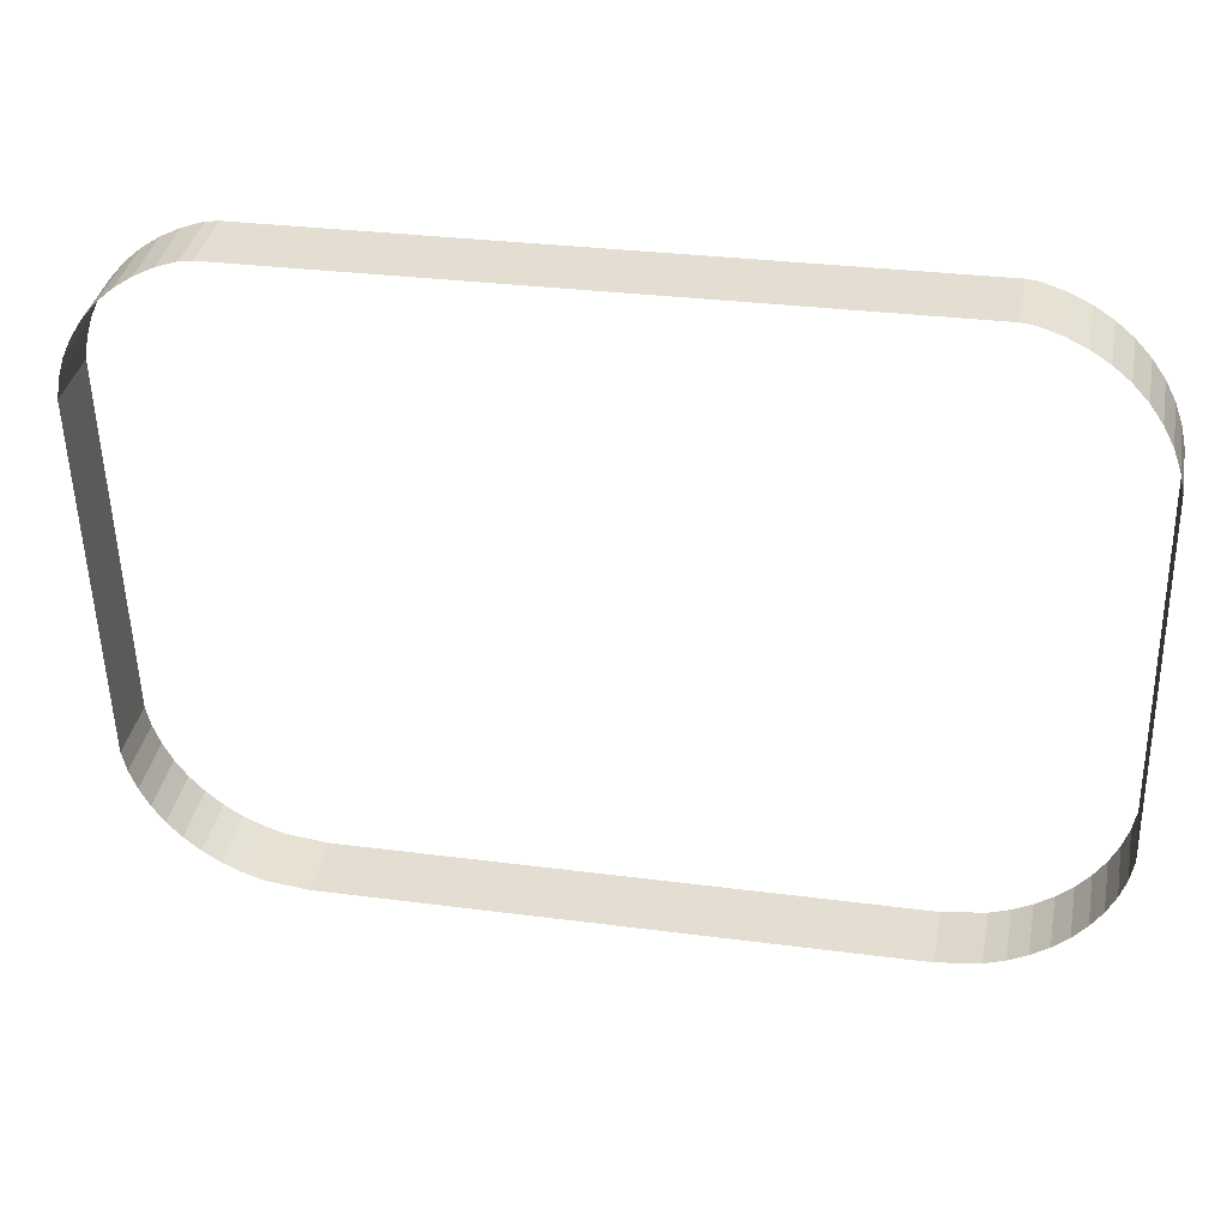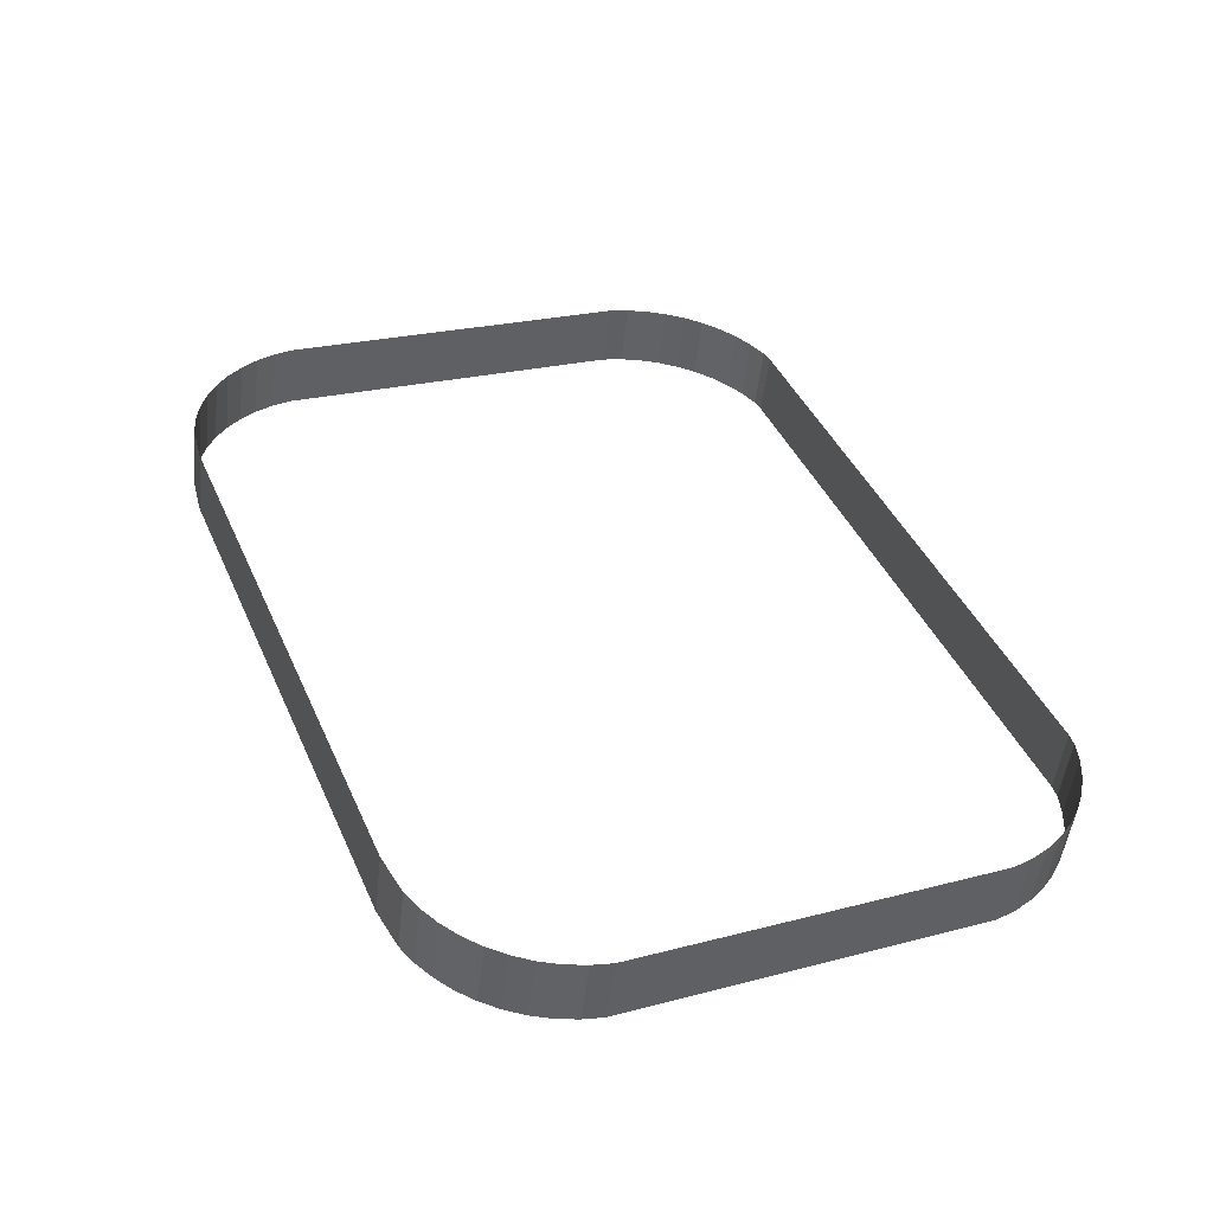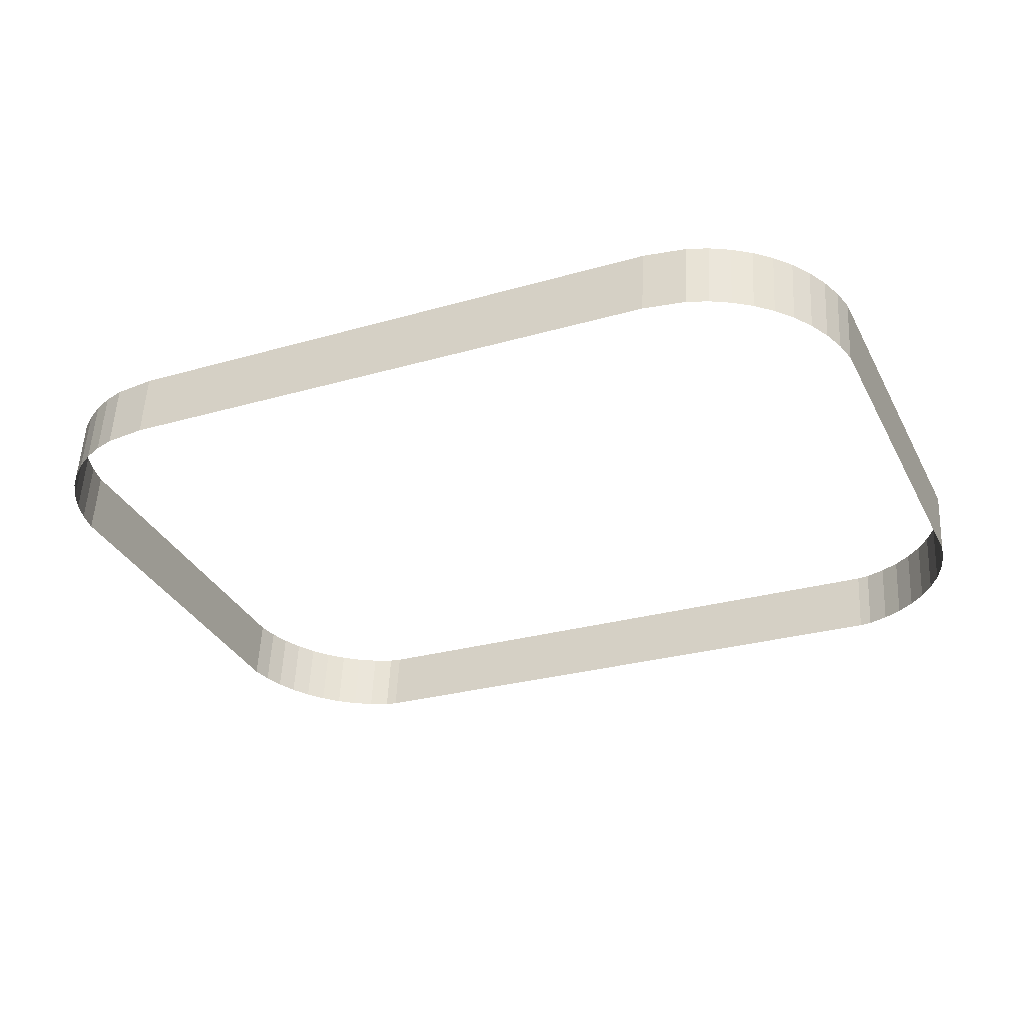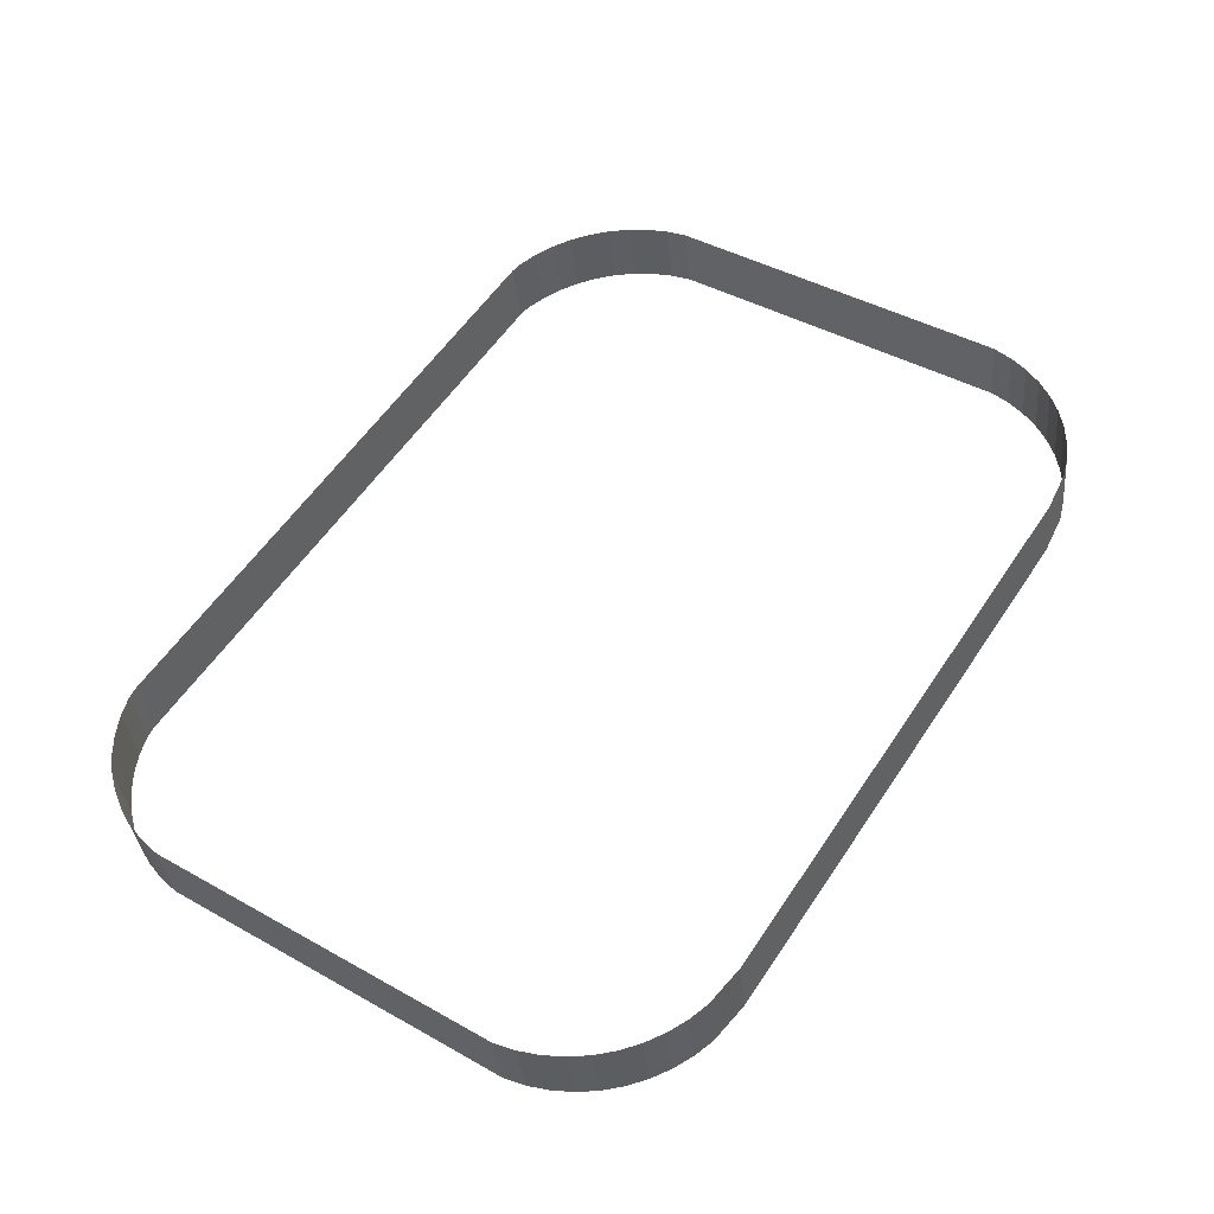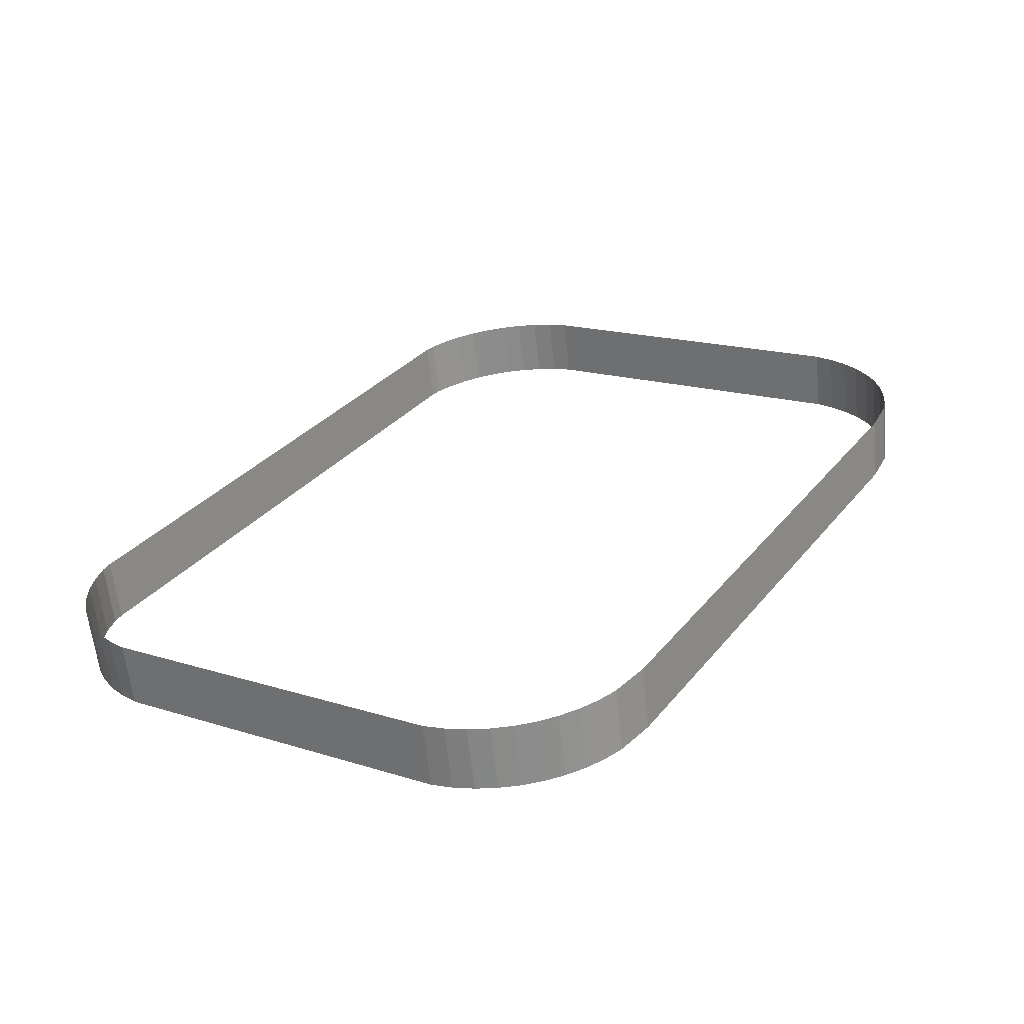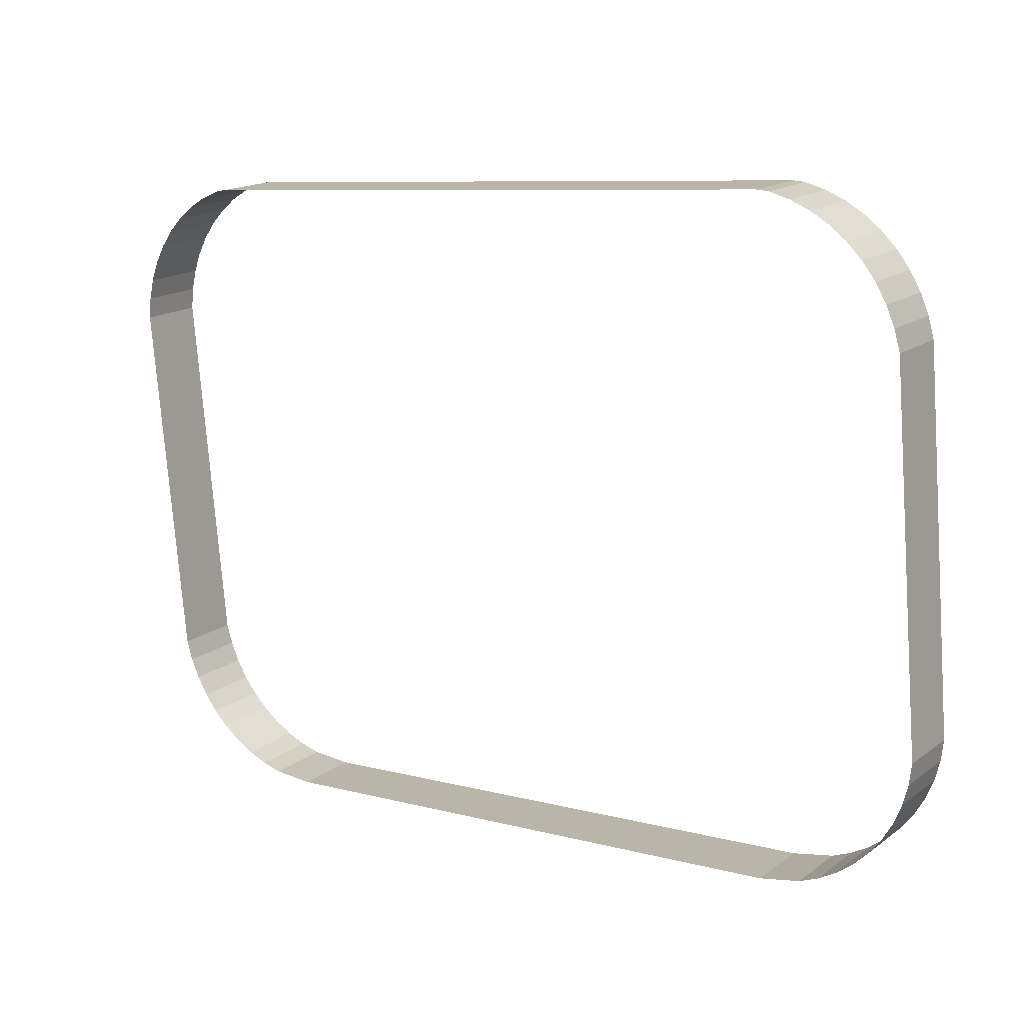
<metadata>
{"format":"obj","ext":"obj","renderer":"f3d","projection":"perspective","resolution":1024,"background":"white","views":[{"elev":29.5,"azim":11.0,"up":"+Z"},{"elev":42.1,"azim":-112.5,"up":"+Y"},{"elev":-26.6,"azim":-155.4,"up":"+Y"},{"elev":56.0,"azim":123.0,"up":"+Y"},{"elev":30.8,"azim":121.4,"up":"+Y"},{"elev":8.4,"azim":36.3,"up":"+Z"}]}
</metadata>
<code>
o #ID4644
v 0.8041 0.04655 -0.1755
v 0.8429 0.04213 -0.176
v 0.8041 0.04213 -0.176
v 0.8429 0.04655 -0.1755
v 0.8429 0.04213 -0.176
v 0.8457 0.0465 -0.1751
v 0.8457 0.04208 -0.1757
v 0.8429 0.04655 -0.1755
v 0.8013 0.0465 -0.1751
v 0.8041 0.04213 -0.176
v 0.8013 0.04208 -0.1757
v 0.8041 0.04655 -0.1755
v 0.8457 0.04208 -0.1757
v 0.8471 0.04644 -0.1746
v 0.8471 0.04203 -0.1752
v 0.8457 0.0465 -0.1751
v 0.7999 0.04644 -0.1746
v 0.8013 0.04208 -0.1757
v 0.7999 0.04203 -0.1752
v 0.8013 0.0465 -0.1751
v 0.8471 0.04203 -0.1752
v 0.8484 0.04636 -0.174
v 0.8484 0.04195 -0.1746
v 0.8471 0.04644 -0.1746
v 0.7986 0.04636 -0.174
v 0.7999 0.04203 -0.1752
v 0.7986 0.04195 -0.1746
v 0.7999 0.04644 -0.1746
v 0.8484 0.04195 -0.1746
v 0.8496 0.04626 -0.1732
v 0.8496 0.04185 -0.1738
v 0.8484 0.04636 -0.174
v 0.7974 0.04626 -0.1732
v 0.7986 0.04195 -0.1746
v 0.7974 0.04185 -0.1738
v 0.7986 0.04636 -0.174
v 0.8496 0.04185 -0.1738
v 0.8507 0.04614 -0.1723
v 0.8507 0.04173 -0.1728
v 0.8496 0.04626 -0.1732
v 0.7963 0.04614 -0.1723
v 0.7974 0.04185 -0.1738
v 0.7963 0.04173 -0.1728
v 0.7974 0.04626 -0.1732
v 0.8517 0.04159 -0.1717
v 0.8507 0.04614 -0.1723
v 0.8517 0.04601 -0.1712
v 0.8507 0.04173 -0.1728
v 0.7963 0.04614 -0.1723
v 0.7954 0.04159 -0.1717
v 0.7954 0.04601 -0.1712
v 0.7963 0.04173 -0.1728
v 0.8525 0.04144 -0.1705
v 0.8517 0.04601 -0.1712
v 0.8525 0.04586 -0.17
v 0.8517 0.04159 -0.1717
v 0.7954 0.04601 -0.1712
v 0.7945 0.04144 -0.1705
v 0.7945 0.04586 -0.17
v 0.7954 0.04159 -0.1717
v 0.8531 0.04128 -0.1692
v 0.8525 0.04586 -0.17
v 0.8531 0.04569 -0.1687
v 0.8525 0.04144 -0.1705
v 0.7945 0.04586 -0.17
v 0.7939 0.04128 -0.1692
v 0.7939 0.04569 -0.1687
v 0.7945 0.04144 -0.1705
v 0.8536 0.04111 -0.1679
v 0.8531 0.04569 -0.1687
v 0.8536 0.04552 -0.1673
v 0.8531 0.04128 -0.1692
v 0.7939 0.04569 -0.1687
v 0.7934 0.04111 -0.1679
v 0.7934 0.04552 -0.1673
v 0.7939 0.04128 -0.1692
v 0.8539 0.04093 -0.1665
v 0.8536 0.04552 -0.1673
v 0.8539 0.04535 -0.1659
v 0.8536 0.04111 -0.1679
v 0.7934 0.04552 -0.1673
v 0.7932 0.04093 -0.1665
v 0.7932 0.04535 -0.1659
v 0.7934 0.04111 -0.1679
v 0.8539 0.03781 -0.1416
v 0.8539 0.04535 -0.1659
v 0.8539 0.04223 -0.141
v 0.8539 0.04093 -0.1665
v 0.7932 0.04535 -0.1659
v 0.7932 0.03781 -0.1416
v 0.7932 0.04223 -0.141
v 0.7932 0.04093 -0.1665
v 0.8536 0.03764 -0.1402
v 0.8539 0.04223 -0.141
v 0.8536 0.04205 -0.1396
v 0.8539 0.03781 -0.1416
v 0.7932 0.04223 -0.141
v 0.7934 0.03764 -0.1402
v 0.7934 0.04205 -0.1396
v 0.7932 0.03781 -0.1416
v 0.8531 0.03746 -0.1388
v 0.8536 0.04205 -0.1396
v 0.8531 0.04188 -0.1383
v 0.8536 0.03764 -0.1402
v 0.7934 0.04205 -0.1396
v 0.7939 0.03746 -0.1388
v 0.7939 0.04188 -0.1383
v 0.7934 0.03764 -0.1402
v 0.8525 0.0373 -0.1375
v 0.8531 0.04188 -0.1383
v 0.8525 0.04172 -0.137
v 0.8531 0.03746 -0.1388
v 0.7939 0.04188 -0.1383
v 0.7945 0.0373 -0.1375
v 0.7945 0.04172 -0.137
v 0.7939 0.03746 -0.1388
v 0.8517 0.03715 -0.1363
v 0.8525 0.04172 -0.137
v 0.8517 0.04157 -0.1358
v 0.8525 0.0373 -0.1375
v 0.7945 0.04172 -0.137
v 0.7954 0.03715 -0.1363
v 0.7954 0.04157 -0.1358
v 0.7945 0.0373 -0.1375
v 0.8507 0.03702 -0.1352
v 0.8517 0.04157 -0.1358
v 0.8507 0.04143 -0.1347
v 0.8517 0.03715 -0.1363
v 0.7954 0.04157 -0.1358
v 0.7963 0.03702 -0.1352
v 0.7963 0.04143 -0.1347
v 0.7954 0.03715 -0.1363
v 0.8507 0.03702 -0.1352
v 0.8496 0.04131 -0.1337
v 0.8496 0.0369 -0.1343
v 0.8507 0.04143 -0.1347
v 0.7974 0.04131 -0.1337
v 0.7963 0.03702 -0.1352
v 0.7974 0.0369 -0.1343
v 0.7963 0.04143 -0.1347
v 0.8496 0.0369 -0.1343
v 0.8484 0.04121 -0.1329
v 0.8484 0.0368 -0.1335
v 0.8496 0.04131 -0.1337
v 0.7986 0.04121 -0.1329
v 0.7974 0.0369 -0.1343
v 0.7986 0.0368 -0.1335
v 0.7974 0.04131 -0.1337
v 0.8484 0.0368 -0.1335
v 0.8471 0.04113 -0.1323
v 0.8471 0.03672 -0.1329
v 0.8484 0.04121 -0.1329
v 0.7999 0.04113 -0.1323
v 0.7986 0.0368 -0.1335
v 0.7999 0.03672 -0.1329
v 0.7986 0.04121 -0.1329
v 0.8471 0.03672 -0.1329
v 0.8457 0.04108 -0.1318
v 0.8457 0.03666 -0.1324
v 0.8471 0.04113 -0.1323
v 0.8013 0.04108 -0.1318
v 0.7999 0.03672 -0.1329
v 0.8013 0.03666 -0.1324
v 0.7999 0.04113 -0.1323
v 0.8457 0.03666 -0.1324
v 0.8449 0.04106 -0.1317
v 0.8449 0.03665 -0.1323
v 0.8457 0.04108 -0.1318
v 0.8021 0.04106 -0.1317
v 0.8013 0.03666 -0.1324
v 0.8021 0.03665 -0.1323
v 0.8013 0.04108 -0.1318
v 0.8449 0.04106 -0.1317
v 0.8021 0.03665 -0.1323
v 0.8449 0.03665 -0.1323
v 0.8021 0.04106 -0.1317
f 1 2 3
f 3 2 1
f 2 1 4
f 4 1 2
f 5 6 7
f 7 6 5
f 6 5 8
f 8 5 6
f 9 10 11
f 11 10 9
f 10 9 12
f 12 9 10
f 13 14 15
f 15 14 13
f 14 13 16
f 16 13 14
f 17 18 19
f 19 18 17
f 18 17 20
f 20 17 18
f 21 22 23
f 23 22 21
f 22 21 24
f 24 21 22
f 25 26 27
f 27 26 25
f 26 25 28
f 28 25 26
f 29 30 31
f 31 30 29
f 30 29 32
f 32 29 30
f 33 34 35
f 35 34 33
f 34 33 36
f 36 33 34
f 37 38 39
f 39 38 37
f 38 37 40
f 40 37 38
f 41 42 43
f 43 42 41
f 42 41 44
f 44 41 42
f 45 46 47
f 47 46 45
f 46 45 48
f 48 45 46
f 49 50 51
f 51 50 49
f 50 49 52
f 52 49 50
f 53 54 55
f 55 54 53
f 54 53 56
f 56 53 54
f 57 58 59
f 59 58 57
f 58 57 60
f 60 57 58
f 61 62 63
f 63 62 61
f 62 61 64
f 64 61 62
f 65 66 67
f 67 66 65
f 66 65 68
f 68 65 66
f 69 70 71
f 71 70 69
f 70 69 72
f 72 69 70
f 73 74 75
f 75 74 73
f 74 73 76
f 76 73 74
f 77 78 79
f 79 78 77
f 78 77 80
f 80 77 78
f 81 82 83
f 83 82 81
f 82 81 84
f 84 81 82
f 85 86 87
f 87 86 85
f 86 85 88
f 88 85 86
f 89 90 91
f 91 90 89
f 90 89 92
f 92 89 90
f 93 94 95
f 95 94 93
f 94 93 96
f 96 93 94
f 97 98 99
f 99 98 97
f 98 97 100
f 100 97 98
f 101 102 103
f 103 102 101
f 102 101 104
f 104 101 102
f 105 106 107
f 107 106 105
f 106 105 108
f 108 105 106
f 109 110 111
f 111 110 109
f 110 109 112
f 112 109 110
f 113 114 115
f 115 114 113
f 114 113 116
f 116 113 114
f 117 118 119
f 119 118 117
f 118 117 120
f 120 117 118
f 121 122 123
f 123 122 121
f 122 121 124
f 124 121 122
f 125 126 127
f 127 126 125
f 126 125 128
f 128 125 126
f 129 130 131
f 131 130 129
f 130 129 132
f 132 129 130
f 133 134 135
f 135 134 133
f 134 133 136
f 136 133 134
f 137 138 139
f 139 138 137
f 138 137 140
f 140 137 138
f 141 142 143
f 143 142 141
f 142 141 144
f 144 141 142
f 145 146 147
f 147 146 145
f 146 145 148
f 148 145 146
f 149 150 151
f 151 150 149
f 150 149 152
f 152 149 150
f 153 154 155
f 155 154 153
f 154 153 156
f 156 153 154
f 157 158 159
f 159 158 157
f 158 157 160
f 160 157 158
f 161 162 163
f 163 162 161
f 162 161 164
f 164 161 162
f 165 166 167
f 167 166 165
f 166 165 168
f 168 165 166
f 169 170 171
f 171 170 169
f 170 169 172
f 172 169 170
f 173 174 175
f 175 174 173
f 174 173 176
f 176 173 174

</code>
